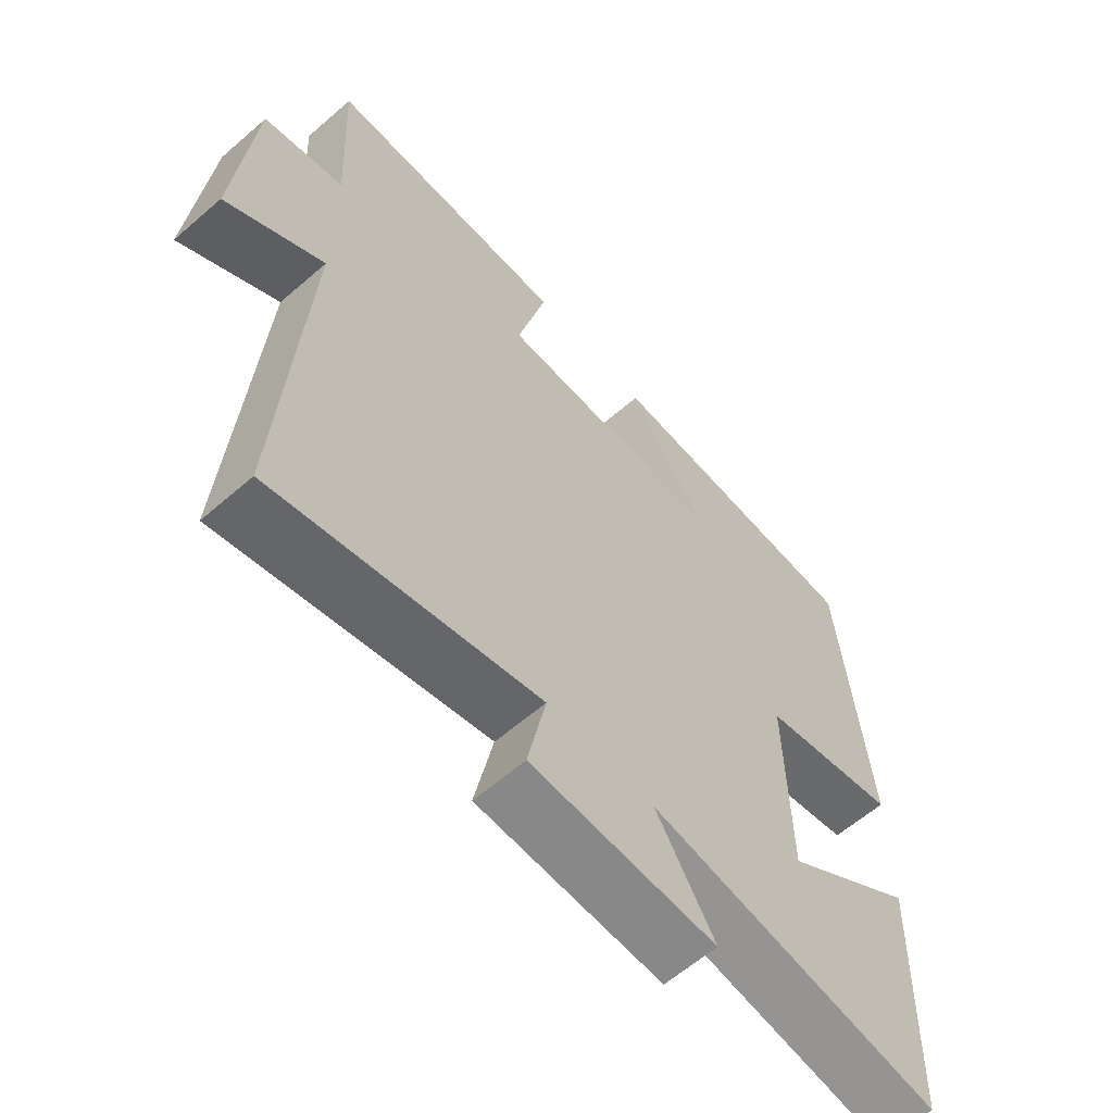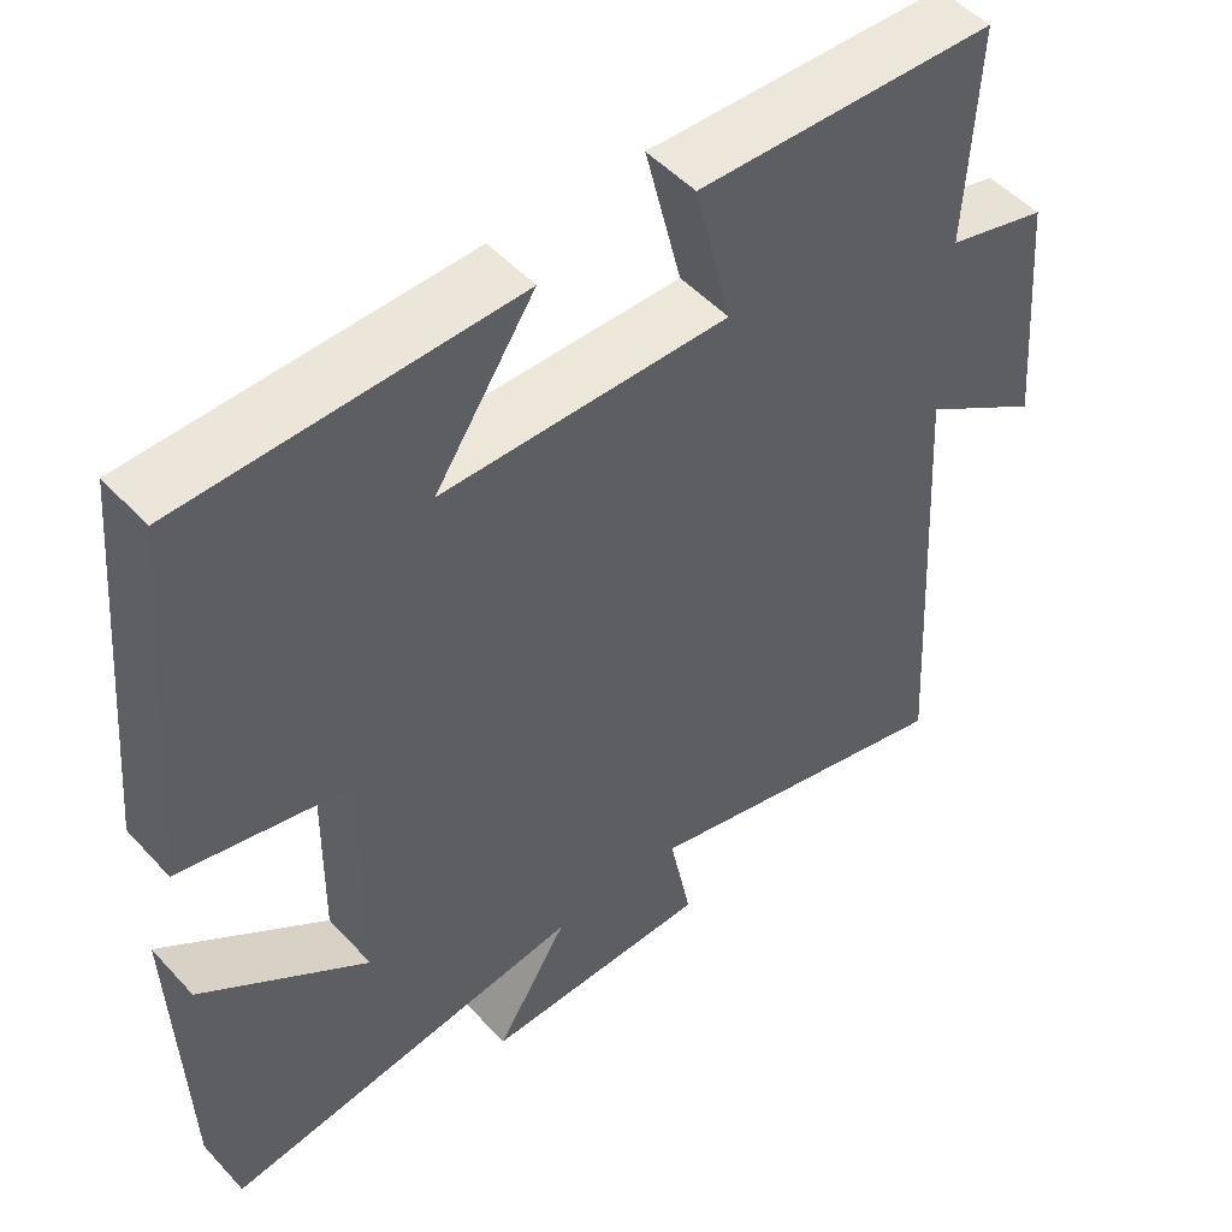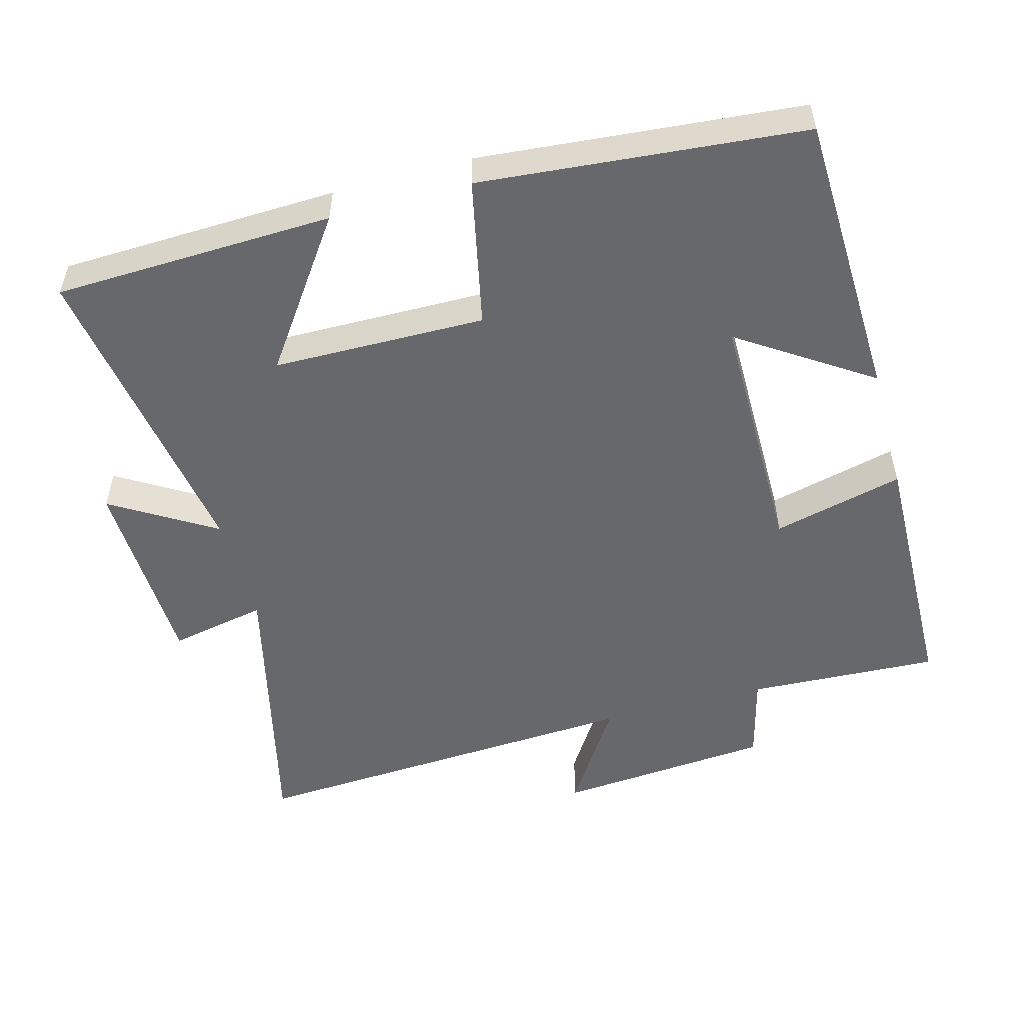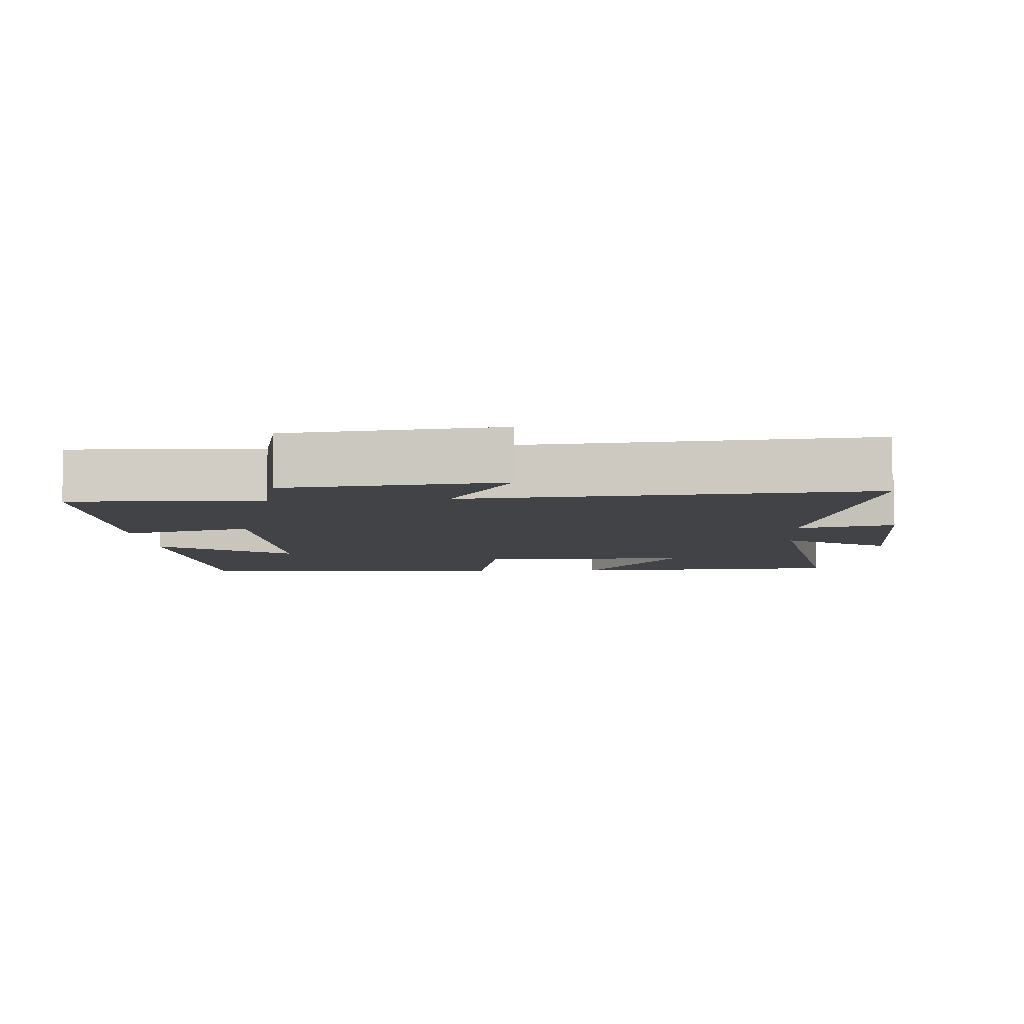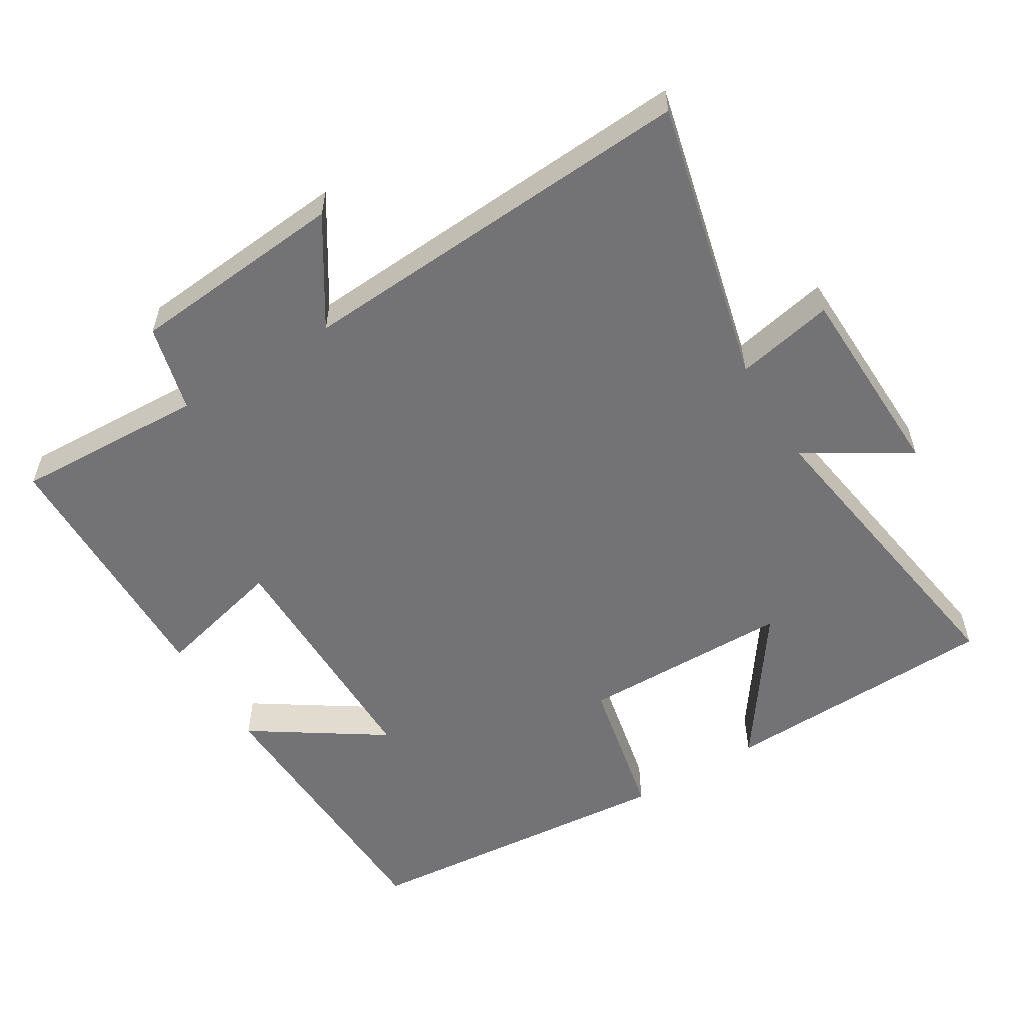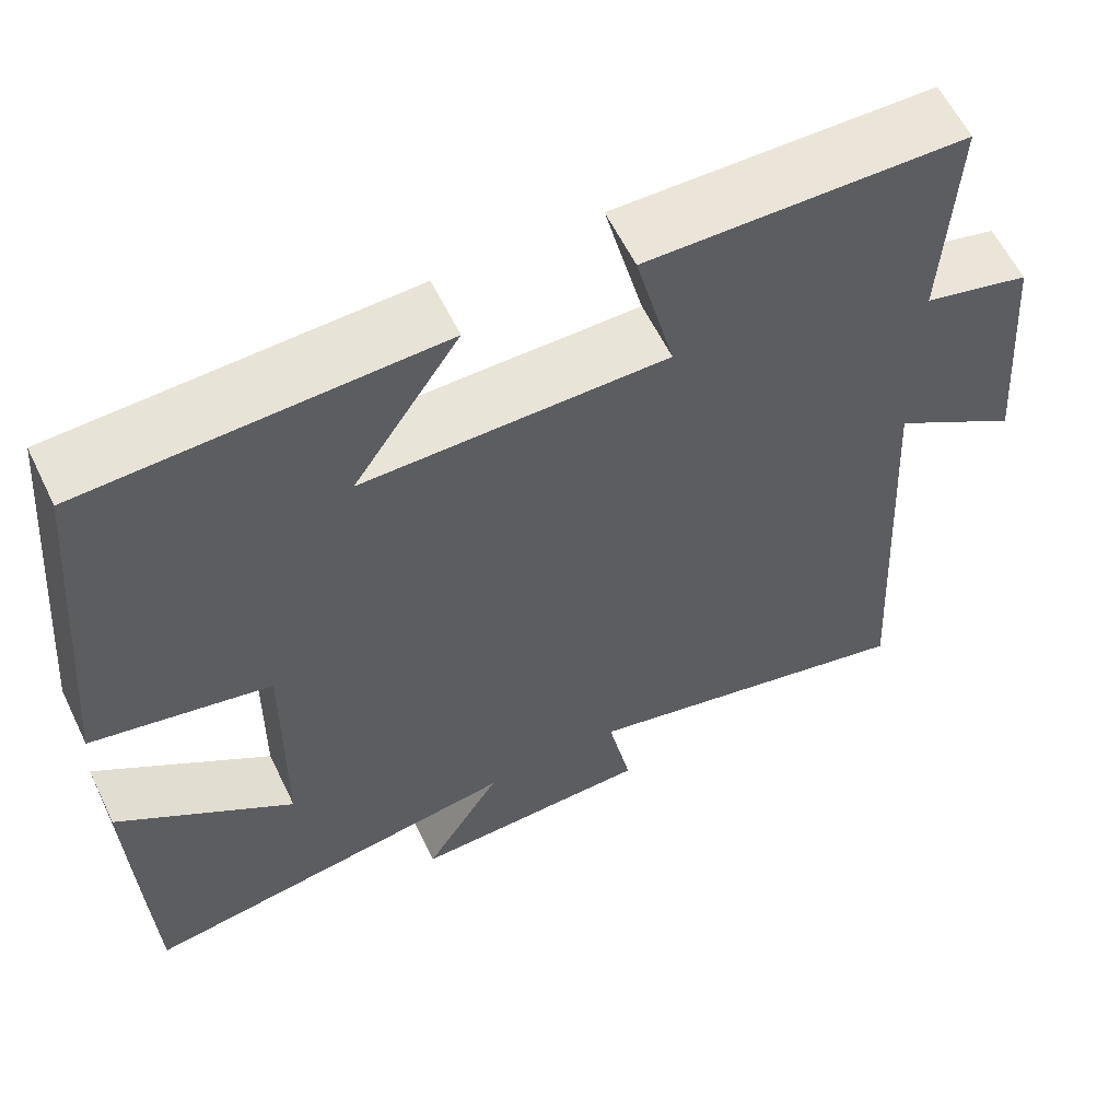
<metadata>
{"format":"obj","ext":"obj","renderer":"f3d","projection":"perspective","resolution":1024,"background":"white","views":[{"elev":-61.6,"azim":131.4,"up":"+Z"},{"elev":50.0,"azim":-40.6,"up":"+Z"},{"elev":-52.3,"azim":-74.7,"up":"+Y"},{"elev":-7.1,"azim":94.5,"up":"+Y"},{"elev":-56.0,"azim":121.5,"up":"+Y"},{"elev":60.1,"azim":-25.9,"up":"+Z"}]}
</metadata>
<code>
v 0.534 0.07 -0.598
v 0.13 0.07 -0.5
v 0.158 0.07 -0.639
v -0.126 0.07 -0.647
v -0.036 0.07 -0.5
v -0.487 0.07 -0.569
v -0.5 0.07 -0.172
v -0.293 0.07 -0.319
v -0.289 0.07 -0.017
v -0.5 0.07 0.028
v -0.458 0.07 0.486
v -0.046 0.07 0.5
v -0.17 0.07 0.314
v 0.186 0.07 0.314
v 0.14 0.07 0.5
v 0.513 0.07 0.492
v 0.5 0.07 0.219
v 0.624 0.07 0.187
v 0.65 0.07 -0.121
v 0.5 0.07 -0.025
v 0.534 0 -0.598
v 0.13 0 -0.5
v 0.158 0 -0.639
v -0.126 0 -0.647
v -0.036 0 -0.5
v -0.487 0 -0.569
v -0.5 0 -0.172
v -0.293 0 -0.319
v -0.289 0 -0.017
v -0.5 0 0.028
v -0.458 0 0.486
v -0.046 0 0.5
v -0.17 0 0.314
v 0.186 0 0.314
v 0.14 0 0.5
v 0.513 0 0.492
v 0.5 0 0.219
v 0.624 0 0.187
v 0.65 0 -0.121
v 0.5 0 -0.025
f 17 18 19 20
f 14 15 16 17
f 13 14 17 20
f 10 11 12 13
f 9 10 13 20
f 8 9 20 1
f 6 7 8
f 5 6 8
f 2 3 4 5
f 2 5 8
f 1 2 8
f 40 39 38 37
f 37 36 35 34
f 40 37 34 33
f 33 32 31 30
f 40 33 30 29
f 21 40 29 28
f 28 27 26
f 28 26 25
f 25 24 23 22
f 28 25 22
f 28 22 21
f 1 21 22 2
f 2 22 23 3
f 3 23 24 4
f 4 24 25 5
f 5 25 26 6
f 6 26 27 7
f 7 27 28 8
f 8 28 29 9
f 9 29 30 10
f 10 30 31 11
f 11 31 32 12
f 12 32 33 13
f 13 33 34 14
f 14 34 35 15
f 15 35 36 16
f 16 36 37 17
f 17 37 38 18
f 18 38 39 19
f 19 39 40 20
f 20 40 21 1

</code>
